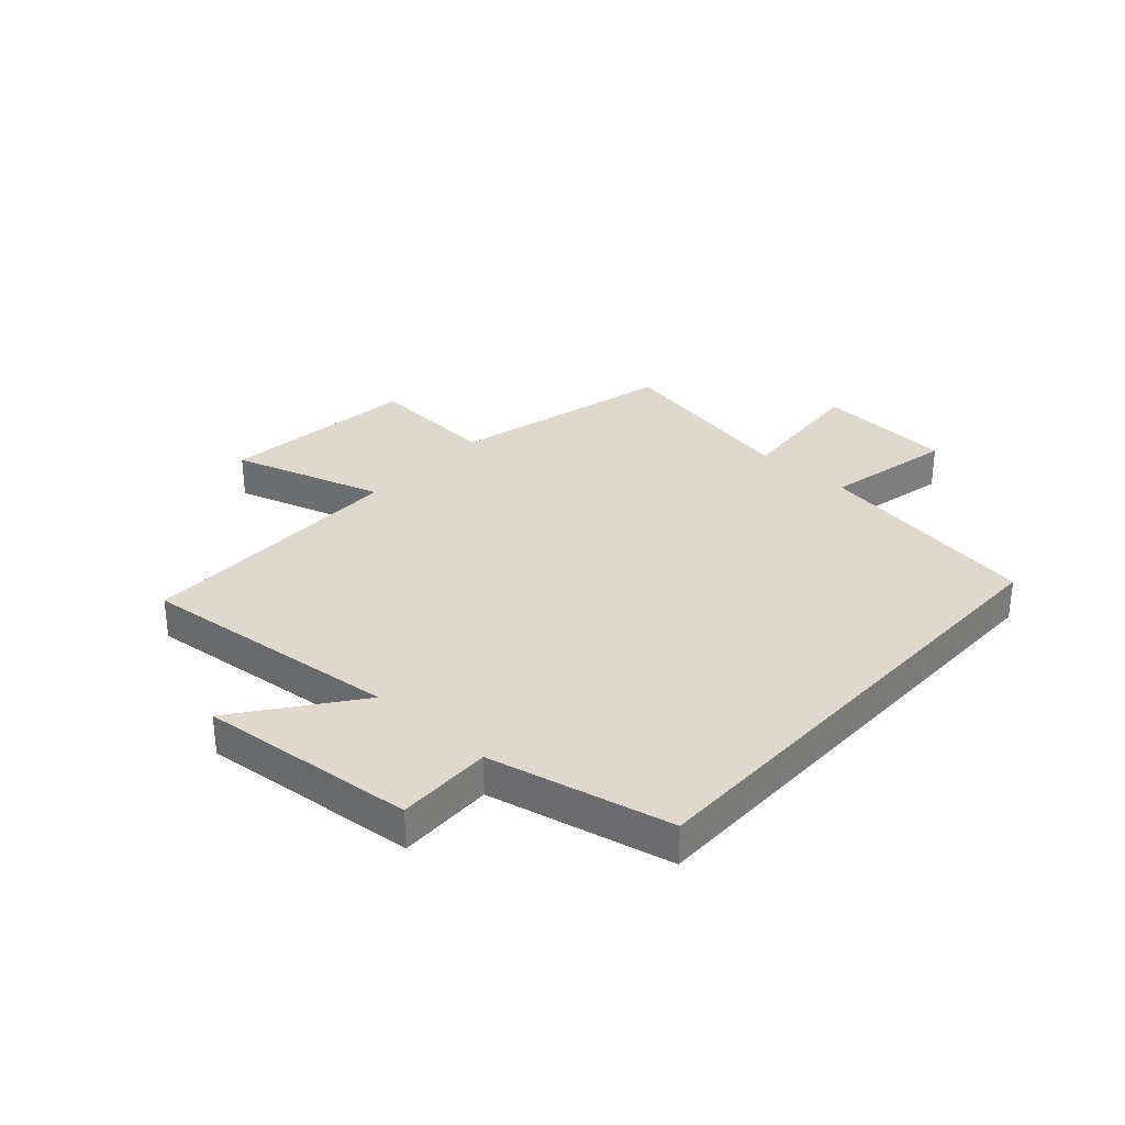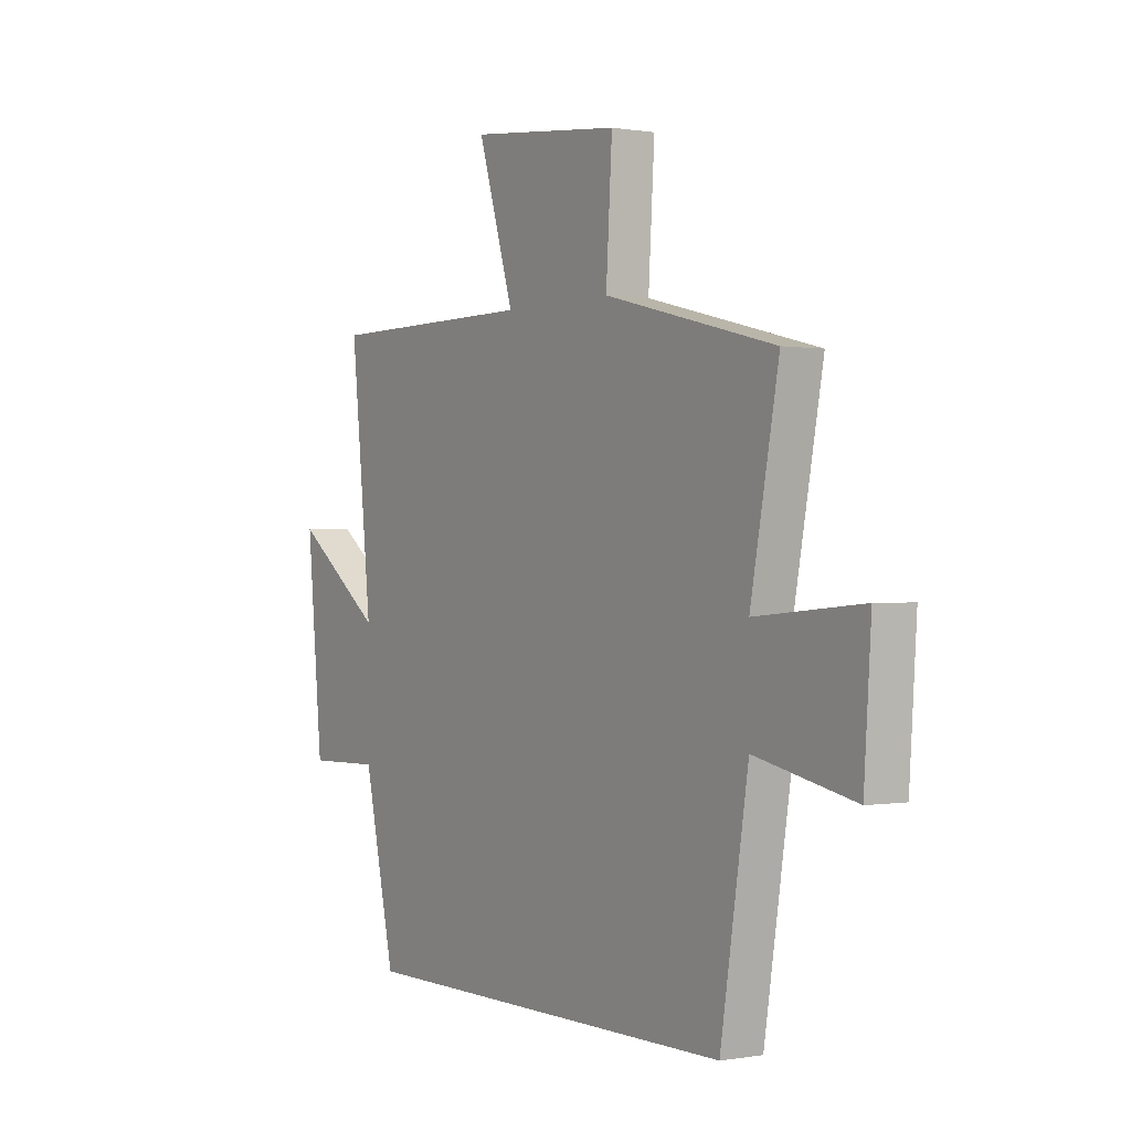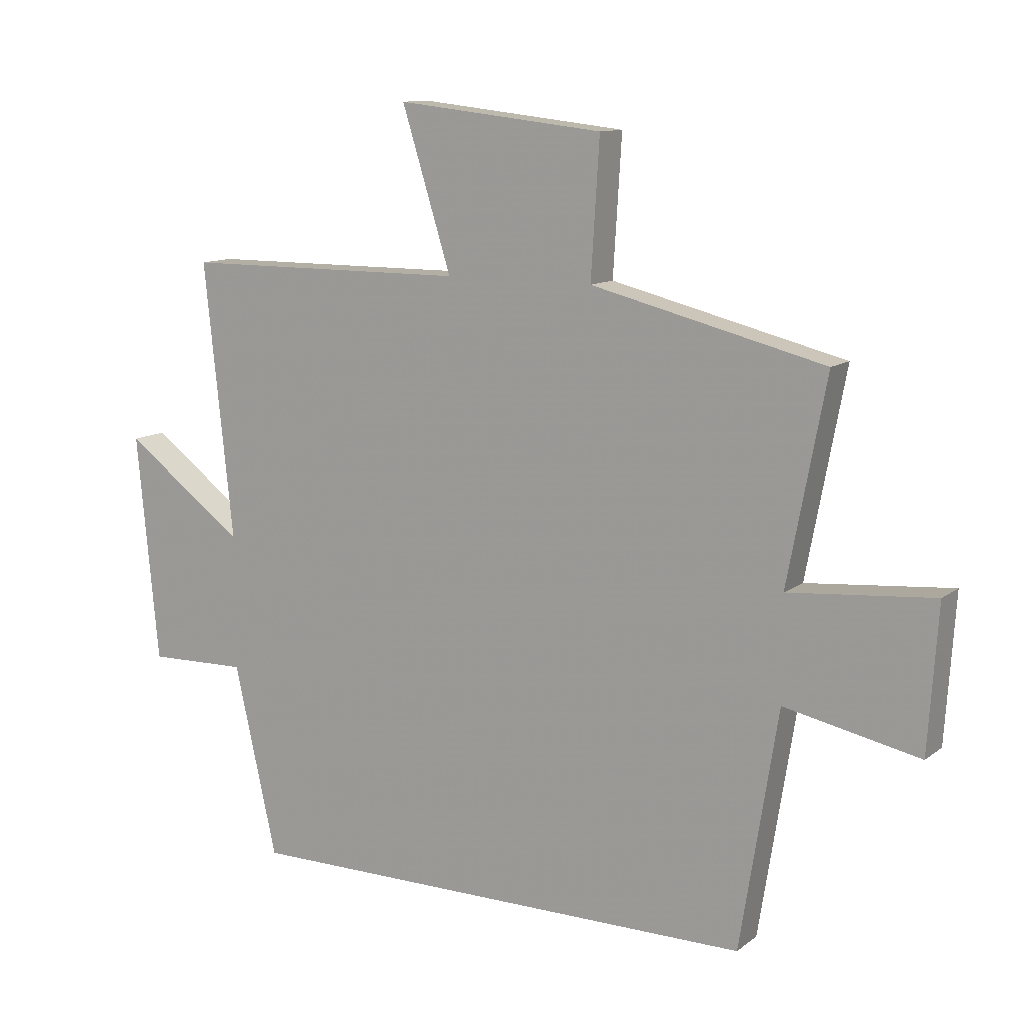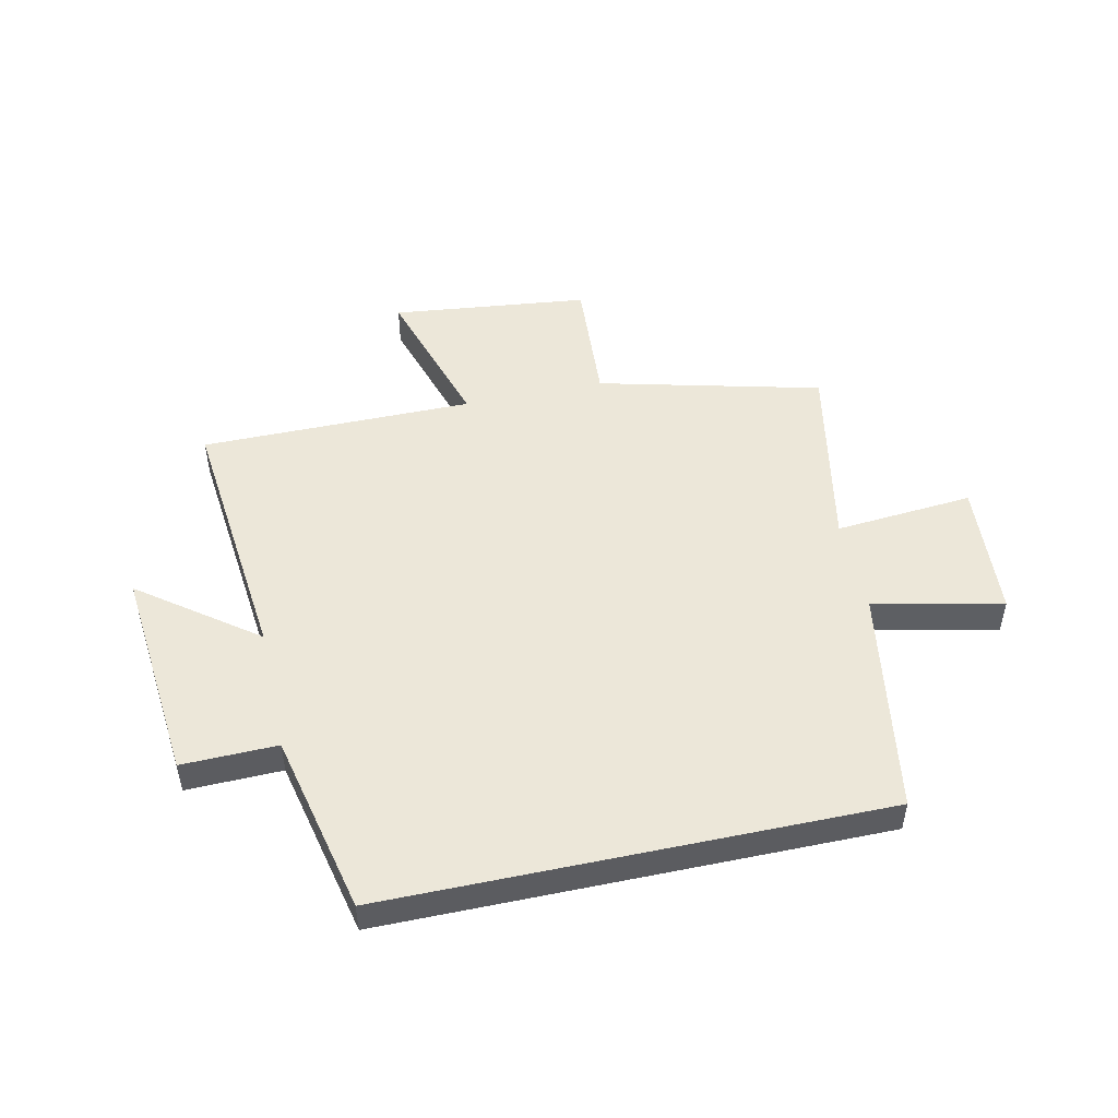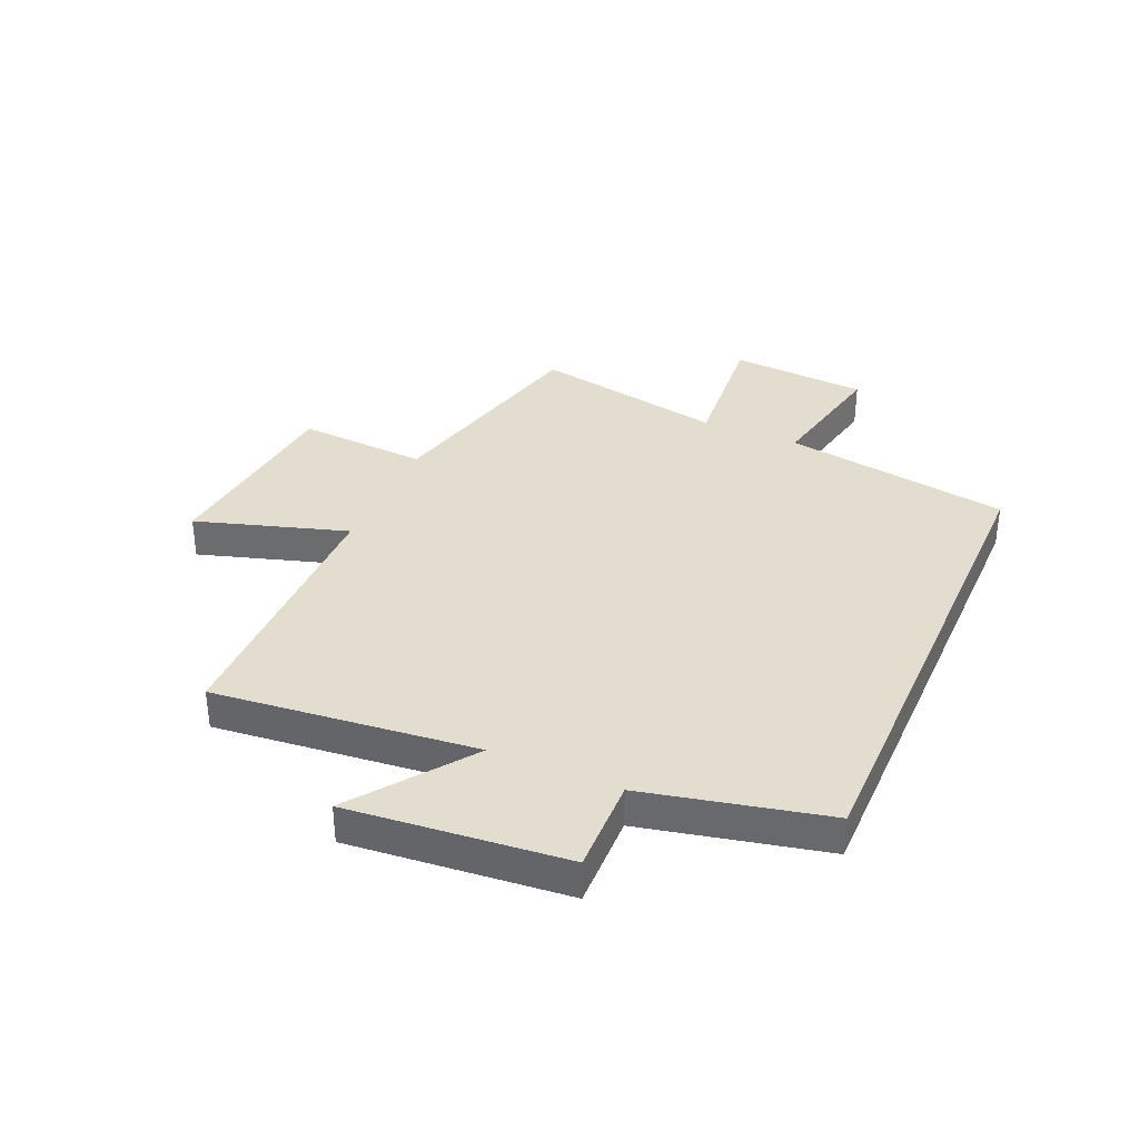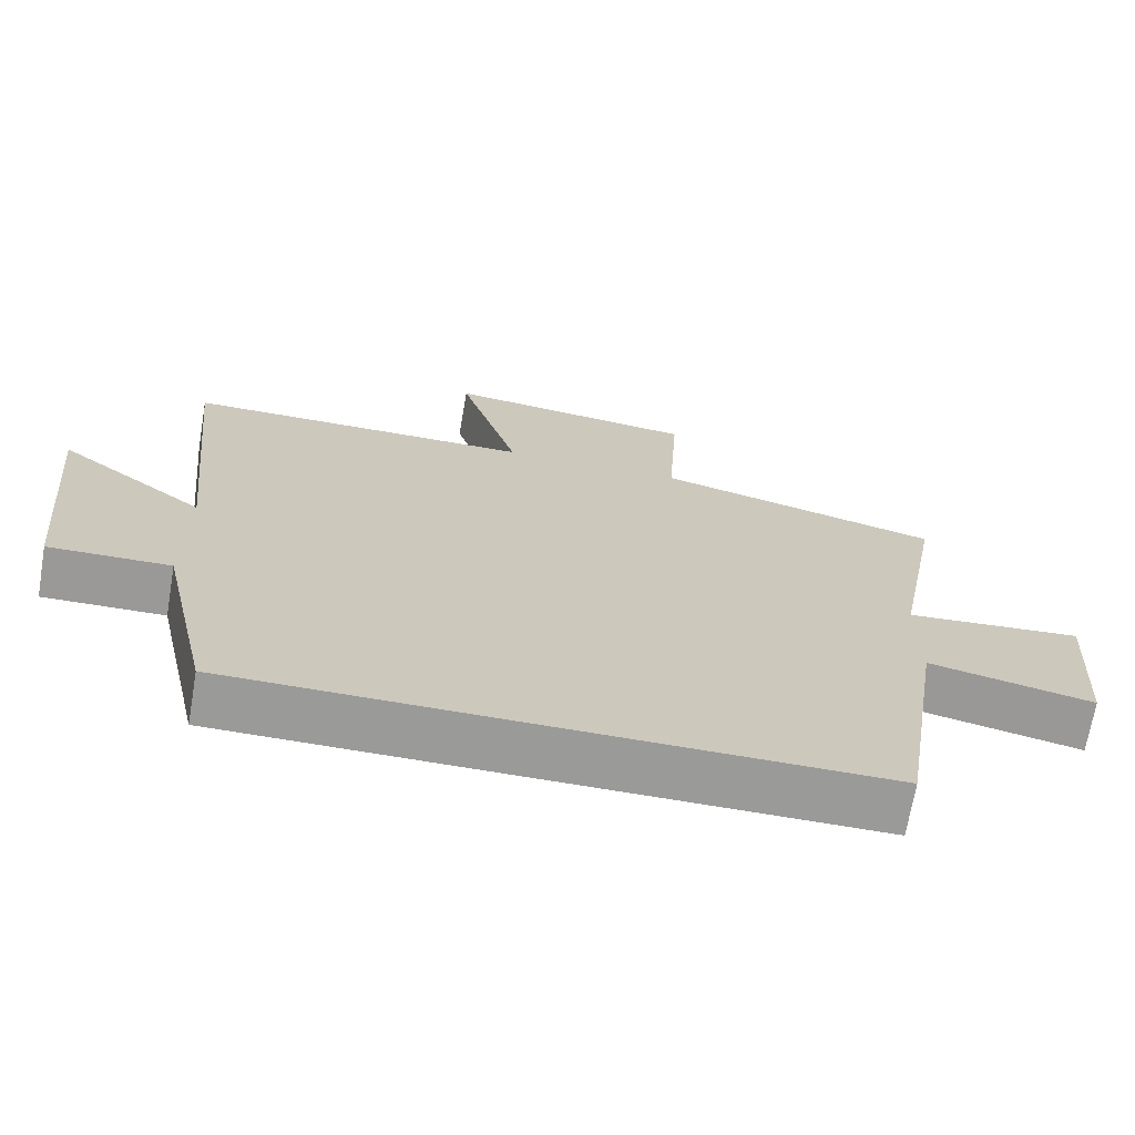
<metadata>
{"format":"obj","ext":"obj","renderer":"f3d","projection":"perspective","resolution":1024,"background":"white","views":[{"elev":32.0,"azim":132.3,"up":"+Y"},{"elev":0.1,"azim":-122.8,"up":"+Z"},{"elev":11.5,"azim":-149.5,"up":"+Z"},{"elev":49.6,"azim":167.8,"up":"+Y"},{"elev":35.6,"azim":113.6,"up":"+Y"},{"elev":-69.2,"azim":170.3,"up":"+Z"}]}
</metadata>
<code>
v 0.548 0.07 0.498
v 0.5 0.07 0.041
v 0.702 0.07 0.191
v 0.666 0.07 -0.187
v 0.5 0.07 -0.183
v 0.429 0.07 -0.5
v -0.437 0.07 -0.5
v -0.5 0.07 -0.104
v -0.725 0.07 -0.151
v -0.741 0.07 0.089
v -0.5 0.07 0.068
v -0.564 0.07 0.404
v -0.176 0.07 0.5
v -0.19 0.07 0.726
v 0.154 0.07 0.764
v 0.072 0.07 0.5
v 0.548 0 0.498
v 0.5 0 0.041
v 0.702 0 0.191
v 0.666 0 -0.187
v 0.5 0 -0.183
v 0.429 0 -0.5
v -0.437 0 -0.5
v -0.5 0 -0.104
v -0.725 0 -0.151
v -0.741 0 0.089
v -0.5 0 0.068
v -0.564 0 0.404
v -0.176 0 0.5
v -0.19 0 0.726
v 0.154 0 0.764
v 0.072 0 0.5
f 13 14 15 16
f 16 1 2
f 13 16 2
f 12 13 2
f 11 12 2
f 8 9 10 11
f 8 11 2
f 7 8 2
f 6 7 2
f 5 6 2
f 2 3 4 5
f 32 31 30 29
f 18 17 32
f 18 32 29
f 18 29 28
f 18 28 27
f 27 26 25 24
f 18 27 24
f 18 24 23
f 18 23 22
f 18 22 21
f 21 20 19 18
f 1 17 18 2
f 2 18 19 3
f 3 19 20 4
f 4 20 21 5
f 5 21 22 6
f 6 22 23 7
f 7 23 24 8
f 8 24 25 9
f 9 25 26 10
f 10 26 27 11
f 11 27 28 12
f 12 28 29 13
f 13 29 30 14
f 14 30 31 15
f 15 31 32 16
f 16 32 17 1

</code>
